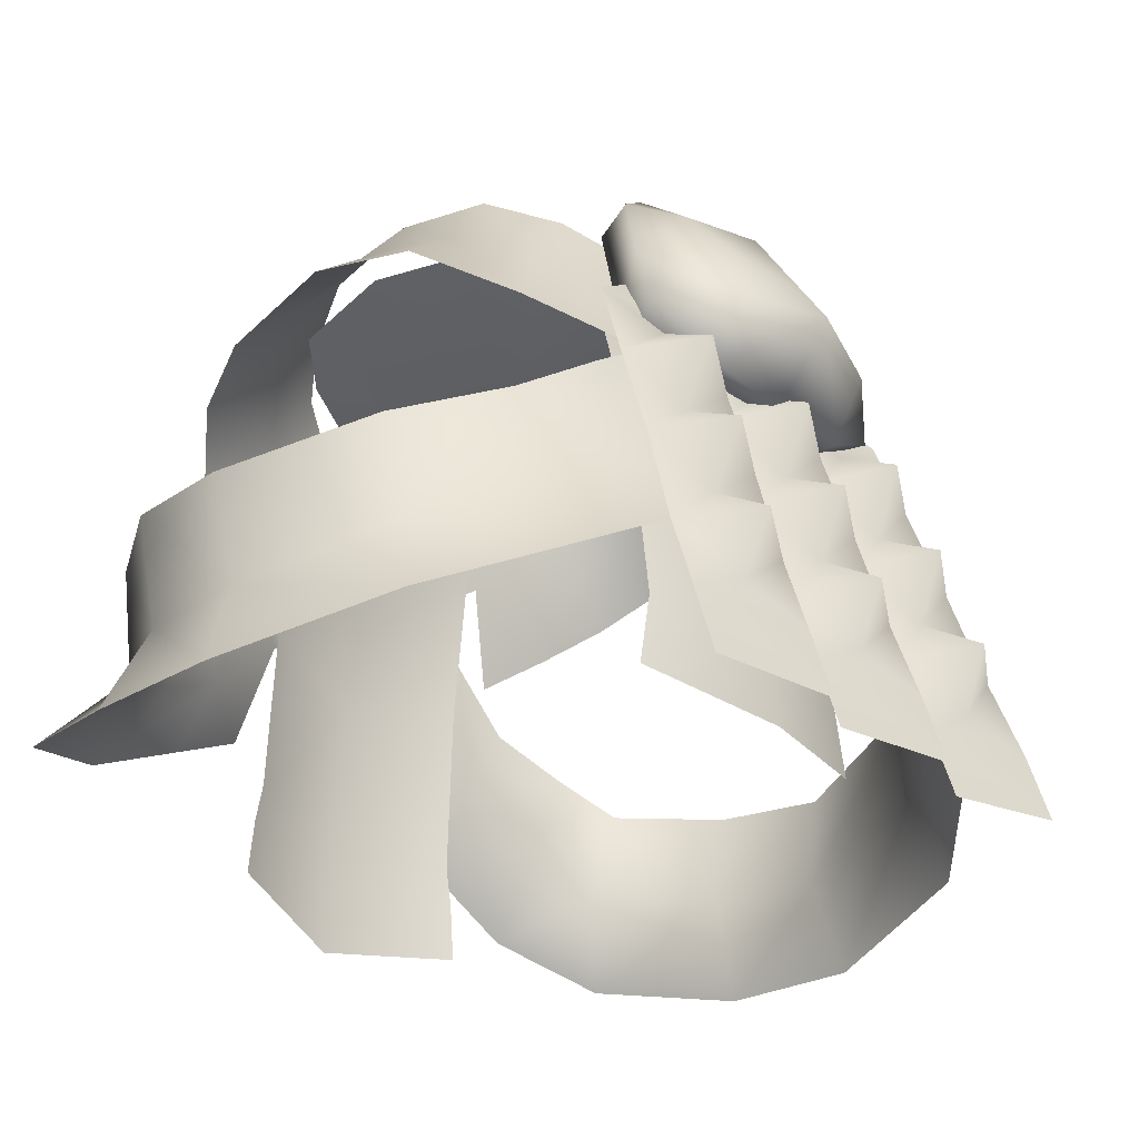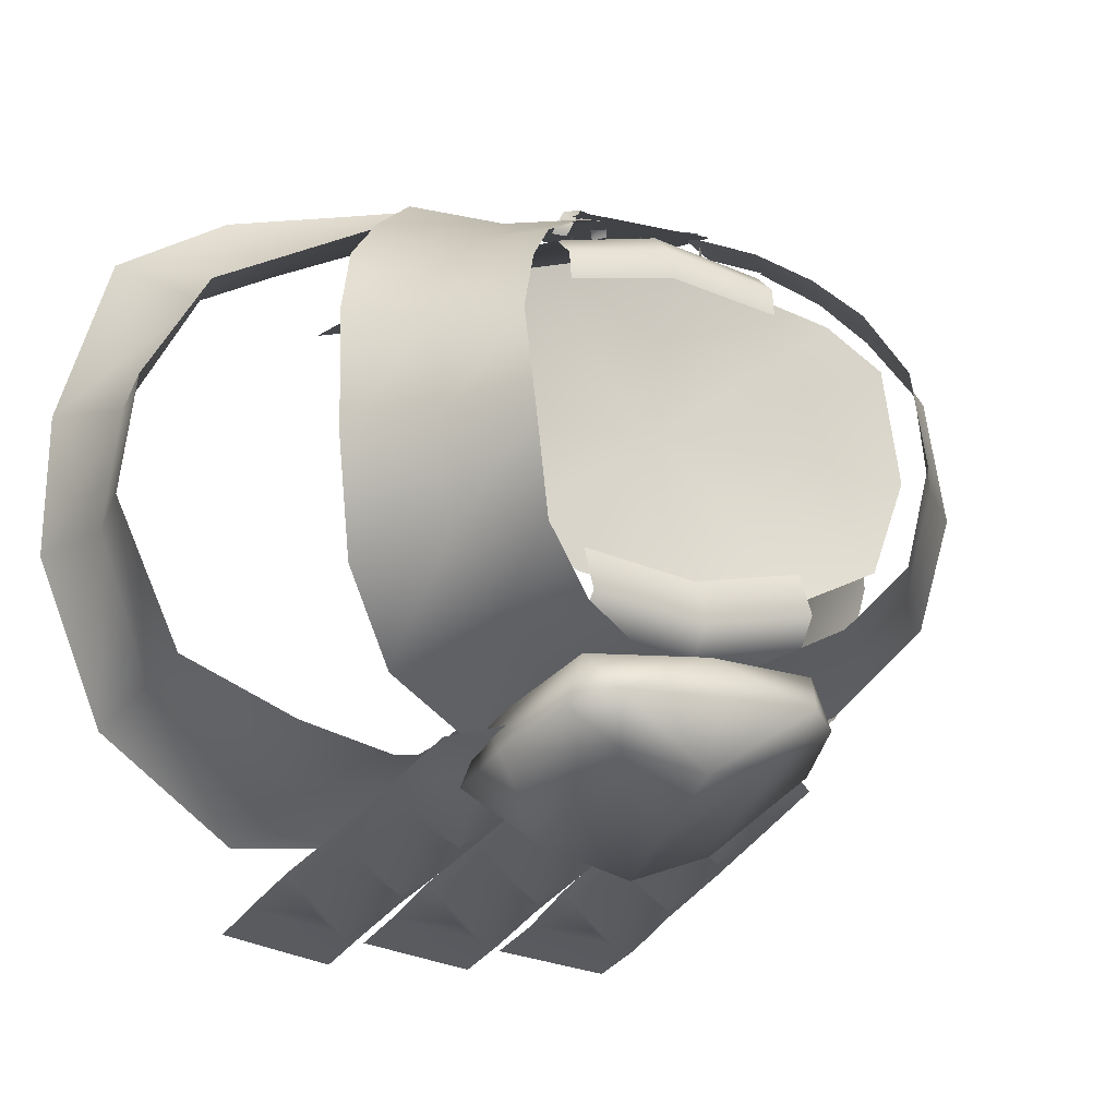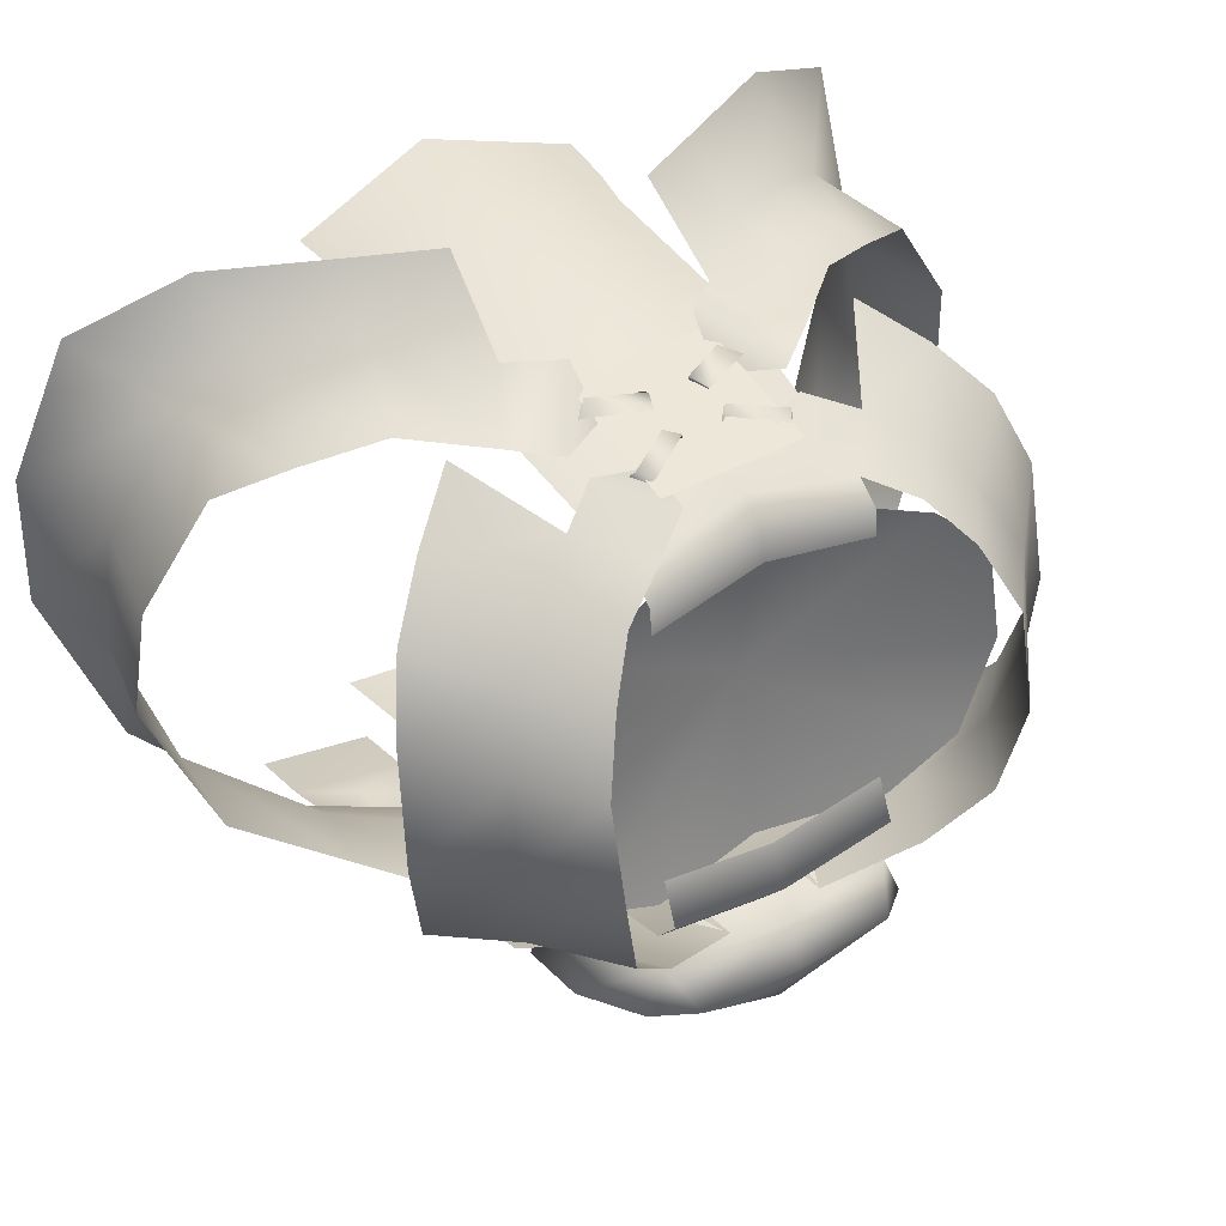
<metadata>
{"format":"obj","ext":"obj","renderer":"f3d","projection":"perspective","resolution":1024,"background":"white","views":[{"elev":-32.2,"azim":132.4,"up":"+Y"},{"elev":-13.3,"azim":151.3,"up":"+Z"},{"elev":42.3,"azim":147.0,"up":"+Z"}]}
</metadata>
<code>
g mesh00
v -6.004 -3.365 -24.34
v -5.858 -7.666 -21.99
v -10.76 -4.72 -20.96
v 9.452 5.887 -17.39
v 8.195 5.624 -14.11
v 11.12 0.6061 -19.46
v 9.001 -5.056 -16.77
v 11.01 -4.72 -20.96
v 0.1283 6.927 -13.84
v 0.1283 8.509 -16.46
v -6.692 8.027 -16.55
v -9.194 5.887 -17.39
v -7.936 5.624 -14.11
v 0.1283 6.927 -13.84
v 0.1283 -2.83 -26.26
v 0.1283 -5.056 -16.77
v 0 0.5613 1.68
v 13.32 5.123 -6.802
v 8.172 5.139 -9.052
v 6.728 1.738 11.61
v 11.56 3.077 9.873
v 15.01 4.12 7.056
v 15.97 4.69 -0.5206
v 0 3.037 -9.625
v -8.172 5.139 -9.052
v -13.32 5.123 -6.802
v -11.56 3.077 9.873
v -6.728 1.738 11.61
v 0 1.821 13.31
v -15.97 4.69 -0.5206
v -15.01 4.12 7.056
v 6.949 8.027 -16.55
v 5.705 5.784 -19.59
v 0.1274 6.482 -20.84
v -5.446 5.784 -19.59
v -10.86 0.6061 -19.46
v -8.744 -5.056 -16.77
v 0.1283 -8.125 -22.03
v 6.263 -3.365 -24.34
v 6.116 -7.666 -21.99
f 1 2 3
f 4 5 6
f 6 5 7
f 6 7 8
f 9 10 11
f 12 13 11
f 11 13 14
f 2 1 15
f 13 16 9
f 17 18 19
f 17 20 21
f 21 22 17
f 17 22 23
f 17 23 18
f 19 24 17
f 17 24 25
f 17 25 26
f 27 28 17
f 17 28 29
f 17 29 20
f 26 30 17
f 17 30 31
f 17 31 27
f 32 33 34
f 34 33 15
f 34 15 35
f 35 15 1
f 35 1 36
f 36 1 3
f 36 3 37
f 37 3 2
f 37 2 38
f 38 2 15
f 33 39 15
f 15 39 40
f 15 40 38
f 38 40 16
f 38 16 37
f 37 16 13
f 37 13 36
f 36 13 12
f 36 12 35
f 35 12 11
f 35 11 34
f 34 11 10
f 34 10 32
f 32 10 9
f 32 9 5
f 5 9 16
f 5 16 7
f 7 16 40
f 7 40 8
f 8 40 39
f 8 39 6
f 6 39 33
f 6 33 4
f 4 33 32
f 4 32 5
v -18.28 -13 -16.07
v -13.29 -9.493 -18.42
v -9.519 -15.65 -19.86
v -1.316 -6.702 17.52
v -1.83 -5.394 17.37
v -4.411 -8.416 17.35
v -7.038 -13.03 17.88
v -10.16 -7.895 16.61
v -12.17 -18.05 17.67
v -9.342 -6.604 -18.56
v -5.538 -12.42 -19.85
v -13.29 -9.493 -18.42
v -9.519 -15.65 -19.86
v -10.16 -7.895 16.61
v -7.038 -13.03 17.88
v -7.223 -5.606 16.31
v -4.092 -10.42 18.56
v -3.883 -7.626 16.03
v -21.94 -23.2 14.12
v -19.37 -14.3 14.98
v -23.73 -16.31 13.3
v -9.342 -6.604 -18.56
v -6.588 -7.3 -19.41
v -5.538 -12.42 -19.85
v -26.61 -24.76 6.041
v -21.94 -23.2 14.12
v -23.73 -16.31 13.3
v -14.63 -11.76 16.75
v -19.37 -14.3 14.98
v -17.4 -21.22 15.96
v -21.94 -23.2 14.12
v -1.83 -5.394 17.37
v -5.382 -7.238 17.06
v -4.411 -8.416 17.35
v -5.77 -8.276 15.88
v -4.973 -9.239 15.86
v -23.73 -16.31 13.3
v -28.16 -17.18 6.348
v -26.61 -24.76 6.041
v -29.09 -18.06 -1.595
v -27.49 -25.53 -2.13
v -25.12 -16.49 -11.86
v -24.45 -24.1 -12.79
v -16.7 -20.01 -18.7
f 41 42 43
f 44 45 46
f 47 48 49
f 50 51 52
f 52 51 53
f 54 55 56
f 56 55 57
f 56 57 58
f 59 60 61
f 62 63 64
f 65 66 67
f 48 68 49
f 49 68 69
f 49 69 70
f 70 69 71
f 72 73 74
f 74 73 75
f 74 75 76
f 77 78 79
f 79 78 80
f 79 80 81
f 81 80 82
f 81 82 83
f 83 82 41
f 83 41 84
f 84 41 43
v 4.411 -8.416 17.35
v 1.83 -5.394 17.37
v 1.316 -6.702 17.52
v 12.17 -18.05 17.67
v 10.16 -7.895 16.61
v 7.038 -13.03 17.88
v 13.29 -9.493 -18.42
v 9.519 -15.65 -19.86
v 9.342 -6.604 -18.56
v 5.538 -12.42 -19.85
v 7.038 -13.03 17.88
v 10.16 -7.895 16.61
v 4.092 -10.42 18.56
v 7.223 -5.606 16.31
v 3.883 -7.626 16.03
v 5.538 -12.42 -19.85
v 6.588 -7.3 -19.41
v 9.342 -6.604 -18.56
v 9.519 -15.65 -19.86
v 13.29 -9.493 -18.42
v 16.7 -20.01 -18.7
v 18.28 -13 -16.07
v 24.45 -24.1 -12.79
v 1.83 -5.394 17.37
v 4.411 -8.416 17.35
v 5.382 -7.238 17.06
v 4.973 -9.239 15.86
v 5.77 -8.276 15.88
v 25.12 -16.49 -11.86
v 29.09 -18.06 -1.595
v 27.49 -25.53 -2.13
v 28.16 -17.18 6.348
v 26.61 -24.76 6.041
v 23.73 -16.31 13.3
v 21.94 -23.2 14.12
v 14.63 -11.76 16.75
v 17.4 -21.22 15.96
v 19.37 -14.3 14.98
v 21.94 -23.2 14.12
v 23.73 -16.31 13.3
f 85 86 87
f 88 89 90
f 91 92 93
f 93 92 94
f 95 96 97
f 97 96 98
f 97 98 99
f 100 101 102
f 103 104 105
f 105 104 106
f 105 106 107
f 108 109 110
f 110 109 111
f 110 111 112
f 106 113 107
f 107 113 114
f 107 114 115
f 115 114 116
f 115 116 117
f 117 116 118
f 117 118 119
f 89 88 120
f 120 88 121
f 120 121 122
f 122 121 123
f 122 123 124
v 11.99 6.499 9.734
v 15.29 2.322 9.571
v 13.82 8.771 5.557
v -13.87 10.34 -0.9432
v -17.74 5.293 -0.9656
v -17.36 4.517 5.629
v -0.2811 -20.34 -24.33
v 3.653 -16.9 -22.46
v 3.641 -24.26 -24.5
v -4.514 -23.79 -26.1
v -4.503 -16.55 -23.99
v -14.55 -16.24 -23.9
v -10.04 -13.14 -22.02
v -10.33 -15.69 -26.47
v -13.5 -3.021 -19.71
v -9.035 -0.3884 -17.44
v -5.367 -3.937 -18.2
v -10.61 -20.31 -24.34
v -10.92 -23.29 -28.68
v -15.11 -23.46 -26.02
v -9.718 -8.269 -24.09
v -9.478 -5.908 -19.84
v -5.84 -10 -20.14
v -13.98 -9.087 -21.65
v -9.478 -5.908 -19.84
v -5.84 -10 -20.14
v -10.04 -13.14 -22.02
v -6.403 -17.17 -22.55
v -14.55 -16.24 -23.9
v -6.403 -17.17 -22.55
v -10.61 -20.31 -24.34
v -6.973 -24.5 -24.6
v -11.18 -27.49 -26.84
v -10.61 -20.31 -24.34
v -6.403 -17.17 -22.55
v -6.973 -24.5 -24.6
v -15.11 -23.46 -26.02
v -14.55 -16.24 -23.9
v -7.414 -30.1 -26.5
v -11.18 -27.49 -26.84
v -15.56 -29.15 -27.95
v -10.04 -13.14 -22.02
v -13.98 -9.087 -21.65
v -0.2865 -23.34 -28.67
v -0.2928 -27.54 -26.82
v -4.514 -23.79 -26.1
v 3.632 -29.88 -26.39
v -0.2928 -27.54 -26.82
v -4.524 -29.51 -28.01
v -0.2748 -15.71 -26.47
v -0.2811 -20.34 -24.33
v -4.503 -16.55 -23.99
v -4.503 -16.55 -23.99
v -4.491 -9.377 -21.73
v -0.2702 -13.14 -22.02
v 3.664 -9.706 -20.09
v 3.653 -16.9 -22.46
v -0.2621 -8.263 -24.11
v -0.2702 -13.14 -22.02
v -4.491 -9.377 -21.73
v -0.2811 -20.34 -24.33
v 3.641 -24.26 -24.5
v -4.481 -3.288 -19.8
v -0.2495 -0.3159 -17.27
v 3.674 -3.615 -18.17
v -0.2702 -13.14 -22.02
v 3.653 -16.9 -22.46
v -0.2585 -5.879 -19.86
v 3.664 -9.706 -20.09
v -0.2585 -5.879 -19.86
v 6.013 -24.05 -26.16
v 5.552 -16.82 -24.07
v 9.998 -20.35 -24.32
v 13.68 -16.68 -22.39
v 14.15 -24.03 -24.4
v 10.25 -23.35 -28.64
v 10.46 -27.54 -26.78
v 6.013 -24.05 -26.16
v 14.51 -29.63 -26.27
v 10.46 -27.54 -26.78
v 6.381 -29.75 -28.05
v 9.768 -15.73 -26.47
v 9.998 -20.35 -24.32
v 5.552 -16.82 -24.07
v 5.552 -16.82 -24.07
v 5.086 -9.657 -21.8
v 9.534 -13.15 -22.03
v 13.22 -9.482 -20.06
v 13.68 -16.68 -22.39
v 9.27 -8.29 -24.13
v 9.534 -13.15 -22.03
v 5.086 -9.657 -21.8
v 9.998 -20.35 -24.32
v 14.15 -24.03 -24.4
v 4.697 -3.574 -19.9
v 8.707 -0.3415 -17.32
v 12.84 -3.398 -18.15
v 9.534 -13.15 -22.03
v 13.68 -16.68 -22.39
v 9.072 -5.901 -19.89
v 13.22 -9.482 -20.06
v 9.072 -5.901 -19.89
v 0 -15.14 17.94
v 8.593 -12.72 15.63
v 7.497 1.203 13.11
v 0 -28.51 18.78
v 9.198 -27.74 16.01
v 0 -25 18.73
v 8.698 -25.01 16.03
v 0 2.347 13.41
v 7.497 2.797 11.87
v 0 2.738 11.45
v 7.497 3.058 10.04
v 7.497 2.797 11.87
v 0 2.347 13.41
v 0 0.6221 14.79
v 1.316 -6.702 17.52
v 1.83 -5.394 17.37
v 1.572 -7.933 16.88
v 2.128 -6.77 16.79
v 4.778 -2.497 15.09
v 4.433 -1.291 16.52
v 5.45 -3.286 15.41
v 5.706 -0.4322 -15.81
v 3.337 1.694 -14.97
v 3.256 5.503 -14.15
v 9.76 -1.796 14.82
v 6.592 2.369 14.26
v 6.932 -3.879 15.91
v 3.752 0.3415 15.37
v 4.078 -2.375 16.43
v 12.5 2.517 -12.39
v 5.706 -0.4322 -15.81
v 3.256 5.503 -14.15
v 6.592 2.369 14.26
v 9.76 -1.796 14.82
v 12.81 0.1558 12.66
v 9.726 4.158 12.46
v 0 4.937 -8.76
v 7.687 4.937 -7.477
v 0 6.213 -11.61
v 7.759 6.197 -10.33
v 0 4.587 -13.72
v 7.832 4.609 -12.44
v 0 4.587 -13.72
v 7.832 4.609 -12.44
v 0 -14.03 -18.78
v 8.81 -11.61 -16.88
v 8.919 -24.28 -18.33
v -4.691 -9.908 17.52
v 4.691 -9.908 17.52
v -4.763 -0.3265 15.97
v 4.763 -0.3265 15.97
v -1.572 -7.05 16.88
v -2.128 -5.885 16.79
v -1.316 -6.702 17.52
v -1.83 -5.394 17.37
v -1.747 -4.502 15.97
v -1.166 -3.554 16.01
v -2.095 -4.212 16.92
v -3.256 5.503 -14.15
v -3.337 1.694 -14.97
v -5.706 -0.4322 -15.81
v -6.592 2.369 14.26
v -9.76 -1.796 14.82
v -3.752 0.3415 15.37
v -6.932 -3.879 15.91
v -4.078 -2.375 16.43
v -3.256 5.503 -14.15
v -5.706 -0.4322 -15.81
v -12.5 2.517 -12.39
v 0 -25.4 -20.61
v -8.919 -24.28 -18.33
v -8.81 -11.61 -16.88
v -7.832 4.609 -12.44
v -7.759 6.197 -10.33
v -7.687 4.937 -7.477
v -7.832 4.609 -12.44
v 1.166 -3.554 16.01
v 1.747 -4.502 15.97
v 1.43 -3.206 16.98
v 2.095 -4.212 16.92
v 5.122 -2.252 16.63
v 9.055 7.842 -11.36
v 12.65 9.6 -7.416
v 16.43 4.158 -8.11
v 13.87 10.34 -0.9432
v 17.74 5.293 -0.9656
v 17.36 4.517 5.629
v -9.198 -27.74 16.01
v -8.698 -25.01 16.03
v 0 2.738 11.45
v -7.497 3.058 10.04
v -7.497 2.797 11.87
v -7.497 1.203 13.11
v -8.593 -12.72 15.63
v -1.43 -3.206 16.98
v -4.433 -1.291 16.52
v -5.122 -2.252 16.63
v -4.778 -1.614 15.09
v -5.45 -2.402 15.41
v -13.82 8.771 5.557
v -15.29 2.322 9.571
v -11.99 6.499 9.734
v -12.81 0.1558 12.66
v -9.726 4.158 12.46
v -9.76 -1.796 14.82
v -6.592 2.369 14.26
v -16.43 4.158 -8.11
v -12.65 9.6 -7.416
v -9.055 7.842 -11.36
f 125 126 127
f 128 129 130
f 131 132 133
f 134 135 131
f 136 137 138
f 139 140 141
f 142 143 144
f 145 146 147
f 148 139 149
f 149 139 141
f 149 141 150
f 151 150 152
f 153 148 151
f 137 154 138
f 138 154 155
f 138 155 136
f 142 156 143
f 143 156 157
f 143 157 144
f 158 159 160
f 161 162 158
f 160 163 164
f 164 163 165
f 164 165 161
f 147 166 145
f 145 166 167
f 145 167 146
f 168 169 170
f 133 171 172
f 172 171 173
f 172 173 134
f 174 175 176
f 177 178 179
f 179 180 181
f 182 183 184
f 170 185 168
f 168 185 186
f 168 186 169
f 187 188 189
f 176 190 174
f 174 190 191
f 174 191 175
f 184 192 182
f 182 192 193
f 182 193 183
f 178 187 194
f 194 187 189
f 194 189 180
f 195 196 197
f 197 198 199
f 200 201 202
f 199 203 204
f 204 203 205
f 204 205 195
f 206 207 208
f 209 210 211
f 211 212 213
f 214 215 216
f 202 217 200
f 200 217 218
f 200 218 201
f 219 220 221
f 208 222 206
f 206 222 223
f 206 223 207
f 216 224 214
f 214 224 225
f 214 225 215
f 210 219 226
f 226 219 221
f 226 221 212
f 227 228 229
f 230 231 232
f 232 231 233
f 234 235 236
f 236 235 237
f 238 239 229
f 229 239 240
f 229 240 227
f 241 242 243
f 243 242 244
f 245 246 247
f 248 249 250
f 251 252 253
f 253 252 254
f 253 254 255
f 256 257 258
f 259 260 261
f 126 125 261
f 261 125 262
f 261 262 259
f 263 264 265
f 265 264 266
f 265 266 267
f 267 266 268
f 269 270 271
f 271 270 272
f 271 272 273
f 274 275 276
f 276 275 277
f 278 279 280
f 280 279 281
f 282 283 284
f 285 286 287
f 288 289 290
f 290 289 291
f 290 291 292
f 293 294 295
f 296 297 298
f 267 299 265
f 265 299 300
f 265 300 263
f 263 300 301
f 273 296 271
f 271 296 298
f 271 298 269
f 269 298 302
f 303 304 305
f 305 304 306
f 305 306 246
f 246 306 307
f 246 307 247
f 258 308 256
f 256 308 309
f 256 309 310
f 310 309 311
f 310 311 312
f 312 311 127
f 312 127 313
f 313 127 126
f 314 230 315
f 315 230 232
f 315 232 227
f 227 232 233
f 227 233 228
f 316 317 239
f 239 317 318
f 239 318 240
f 240 318 319
f 240 319 227
f 227 319 320
f 227 320 315
f 283 321 284
f 284 321 322
f 284 322 323
f 323 322 324
f 323 324 325
f 128 130 326
f 326 130 327
f 326 327 328
f 328 327 329
f 328 329 330
f 330 329 331
f 330 331 332
f 129 128 333
f 333 128 334
f 333 334 295
f 295 334 335
f 295 335 293
v -17.39 -26.11 -22.79
v -9.519 -15.65 -19.86
v -6.97 -19.01 -22.9
v -26.24 -28.56 17.57
v -26.61 -24.76 6.041
v -29.41 -31.25 6.869
v -27.49 -25.53 -2.13
v -29.62 -31.81 -2.958
v -13.47 -7.888 17.35
v -9.76 -1.796 14.82
v -17.07 -4.994 14.53
v -7.038 -13.03 17.88
v -12.17 -18.05 17.67
v -6.57 -18.82 21.98
v -17.4 -21.22 15.96
v -19.1 -25.82 20.98
v -12.17 -18.05 17.67
v -11.76 -21.72 21.54
v -6.57 -18.82 21.98
v -16.7 -20.01 -18.7
v -25.56 -30.04 -14.94
v -24.45 -24.1 -12.79
v -29.62 -31.81 -2.958
v -27.49 -25.53 -2.13
v -12.81 0.1558 12.66
v -15.29 2.322 9.571
v -20.02 -2.351 11.23
v -17.36 4.517 5.629
v -21.58 -0.1665 6.842
f 336 337 338
f 339 340 341
f 341 340 342
f 341 342 343
f 344 345 346
f 347 348 349
f 350 351 352
f 352 351 353
f 352 353 354
f 337 336 355
f 355 336 356
f 355 356 357
f 357 356 358
f 357 358 359
f 345 360 346
f 346 360 361
f 346 361 362
f 362 361 363
f 362 363 364
v 26.61 -24.76 6.041
v 29.62 -31.81 -2.958
v 27.49 -25.53 -2.13
v 6.97 -19.01 -22.9
v 9.519 -15.65 -19.86
v 17.39 -26.11 -22.79
v 29.62 -31.81 -2.958
v 26.61 -24.76 6.041
v 29.41 -31.25 6.869
v 21.94 -23.2 14.12
v 26.24 -28.56 17.57
v 6.57 -18.82 21.98
v 12.17 -18.05 17.67
v 7.038 -13.03 17.88
v 11.76 -21.72 21.54
v 19.1 -25.82 20.98
v 17.4 -21.22 15.96
v 16.7 -20.01 -18.7
v 24.45 -24.1 -12.79
v 25.56 -30.04 -14.94
v 27.49 -25.53 -2.13
v 29.62 -31.81 -2.958
v 21.58 -0.1665 6.842
v 15.29 2.322 9.571
v 20.02 -2.351 11.23
v 12.81 0.1558 12.66
v 17.07 -4.994 14.53
v 9.76 -1.796 14.82
v 13.47 -7.888 17.35
f 365 366 367
f 368 369 370
f 371 372 373
f 373 372 374
f 373 374 375
f 376 377 378
f 376 379 377
f 377 379 380
f 377 380 381
f 369 382 370
f 370 382 383
f 370 383 384
f 384 383 385
f 384 385 386
f 387 388 389
f 389 388 390
f 389 390 391
f 391 390 392
f 391 392 393
v 12.5 2.517 -12.39
v 9.037 -6.197 -18.2
v 5.706 -0.4322 -15.81
v 17.74 5.293 -0.9656
v 20.76 -0.1868 -8.864
v 16.43 4.158 -8.11
v -16.29 -3.89 -14.41
v -5.706 -0.4322 -15.81
v -9.037 -6.197 -18.2
v -22.13 1.271 -1.526
v -16.43 4.158 -8.11
v -20.76 -0.1868 -8.864
v 0 -28.51 18.78
v 9.548 -31.74 16.01
v 9.198 -27.74 16.01
v 6.381 -29.75 -28.05
v 14.51 -29.63 -26.27
v 6.373 -34.63 -29.46
v 14.51 -34.51 -27.69
v -4.524 -29.51 -28.01
v 3.632 -29.88 -26.39
v -4.531 -34.38 -29.42
v 3.624 -34.75 -27.8
v -15.56 -29.15 -27.95
v -7.414 -30.1 -26.5
v -15.57 -34.02 -29.36
v -7.422 -34.97 -27.91
v 16.29 -3.89 -14.41
v 16.43 4.158 -8.11
v 20.76 -0.1868 -8.864
v 22.13 1.271 -1.526
v 17.36 4.517 5.629
v 21.58 -0.1665 6.842
v 9.842 -29.49 -18.31
v 0 -30.61 -20.72
v 8.919 -24.28 -18.33
v 21.58 -0.1665 6.842
v 17.36 4.517 5.629
v 15.29 2.322 9.571
v -12.5 2.517 -12.39
v -20.76 -0.1868 -8.864
v -16.43 4.158 -8.11
v -17.74 5.293 -0.9656
v -21.58 -0.1665 6.842
v -17.36 4.517 5.629
v -9.842 -29.49 -18.31
v -8.919 -24.28 -18.33
v 0 -25.4 -20.61
v 0 -33.45 18.83
v -9.198 -27.74 16.01
v -9.548 -31.74 16.01
f 394 395 396
f 397 398 399
f 400 401 402
f 403 404 405
f 406 407 408
f 409 410 411
f 411 410 412
f 413 414 415
f 415 414 416
f 417 418 419
f 419 418 420
f 395 394 421
f 421 394 422
f 421 422 423
f 398 397 424
f 424 397 425
f 424 425 426
f 427 428 429
f 430 431 432
f 401 400 433
f 433 400 434
f 433 434 435
f 404 403 436
f 436 403 437
f 436 437 438
f 439 440 428
f 428 440 441
f 428 441 429
f 407 406 442
f 442 406 443
f 442 443 444
v -17.4 -21.22 15.96
v -21.94 -23.2 14.12
v -19.1 -25.82 20.98
v -26.24 -28.56 17.57
v -21.94 -23.2 14.12
v -26.61 -24.76 6.041
v -26.24 -28.56 17.57
f 445 446 447
f 447 446 448
f 449 450 451
v 19.1 -25.82 20.98
v 26.24 -28.56 17.57
v 17.4 -21.22 15.96
v 21.94 -23.2 14.12
f 452 453 454
f 454 453 455

</code>
